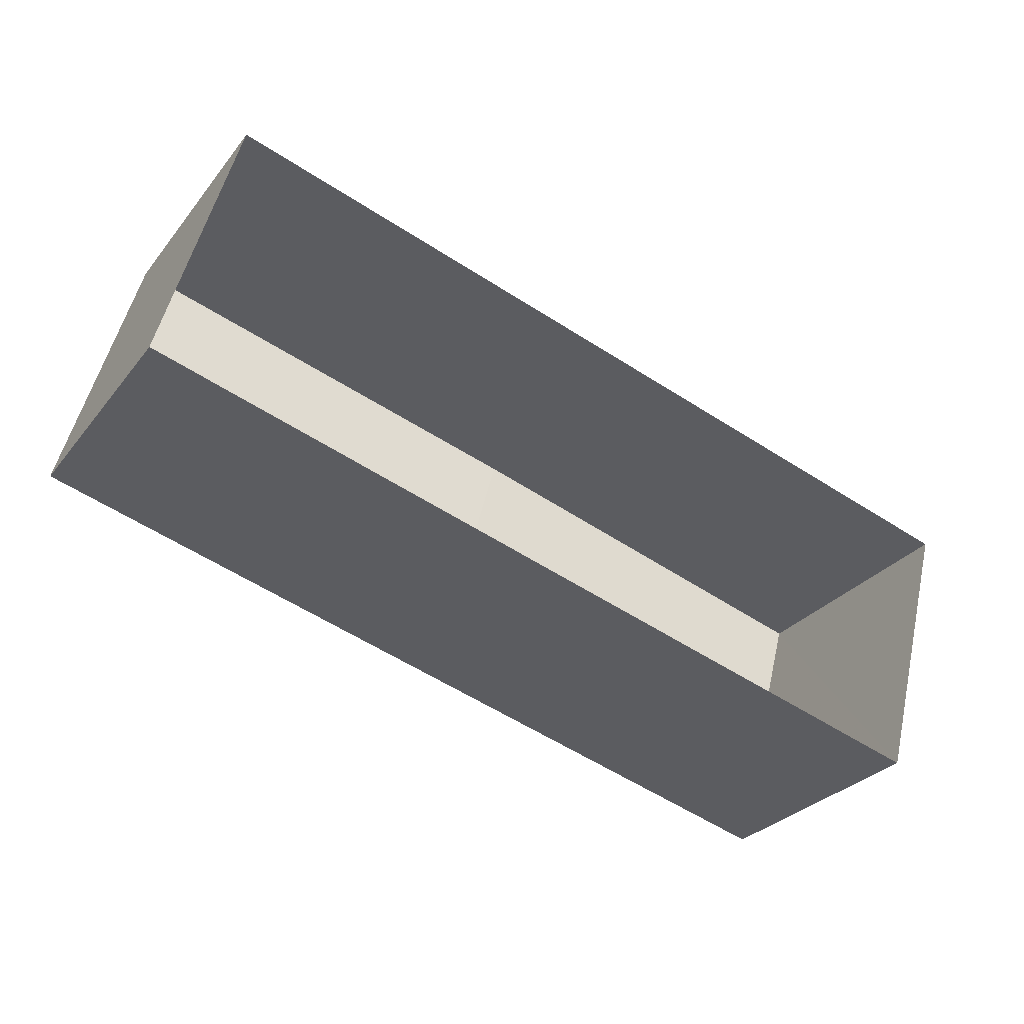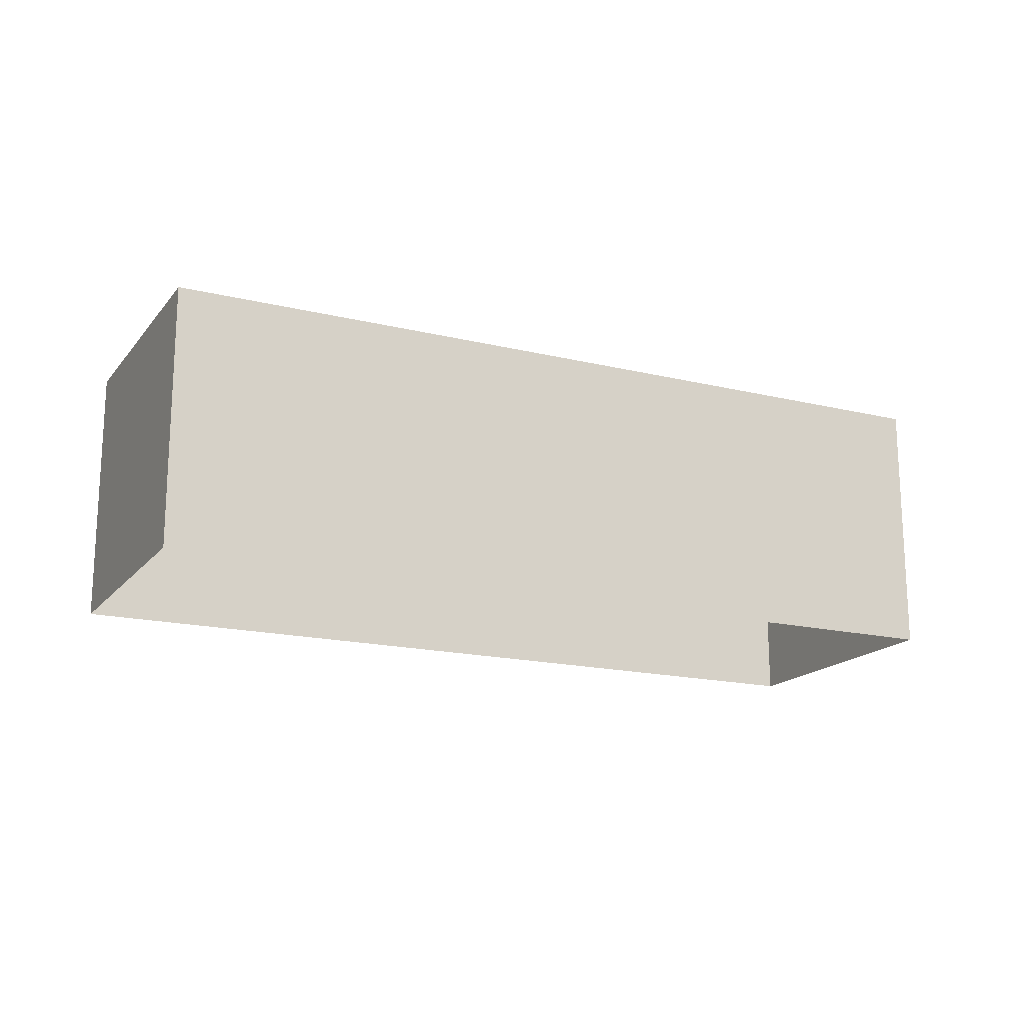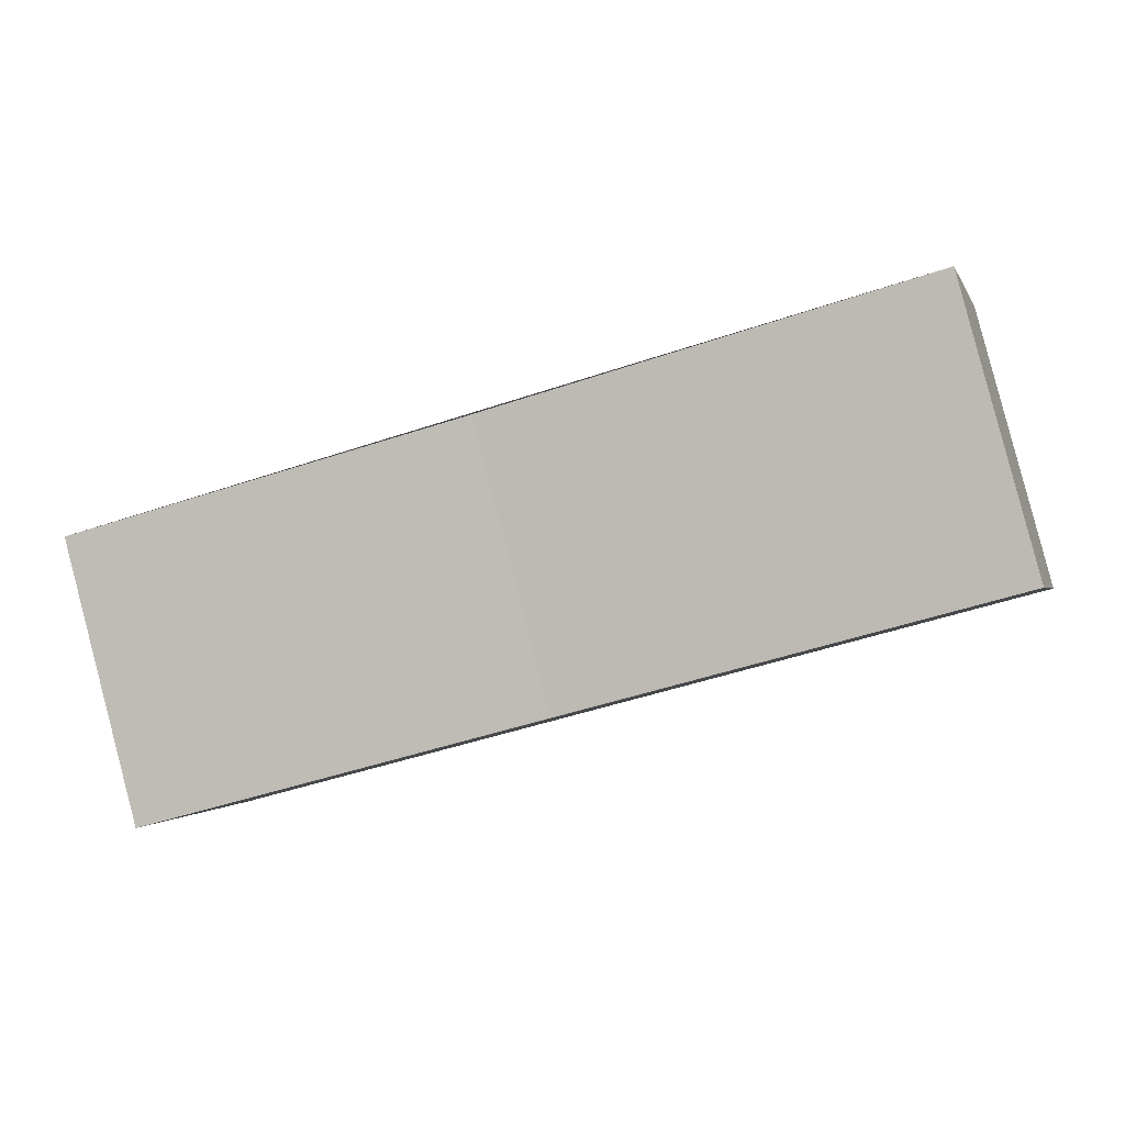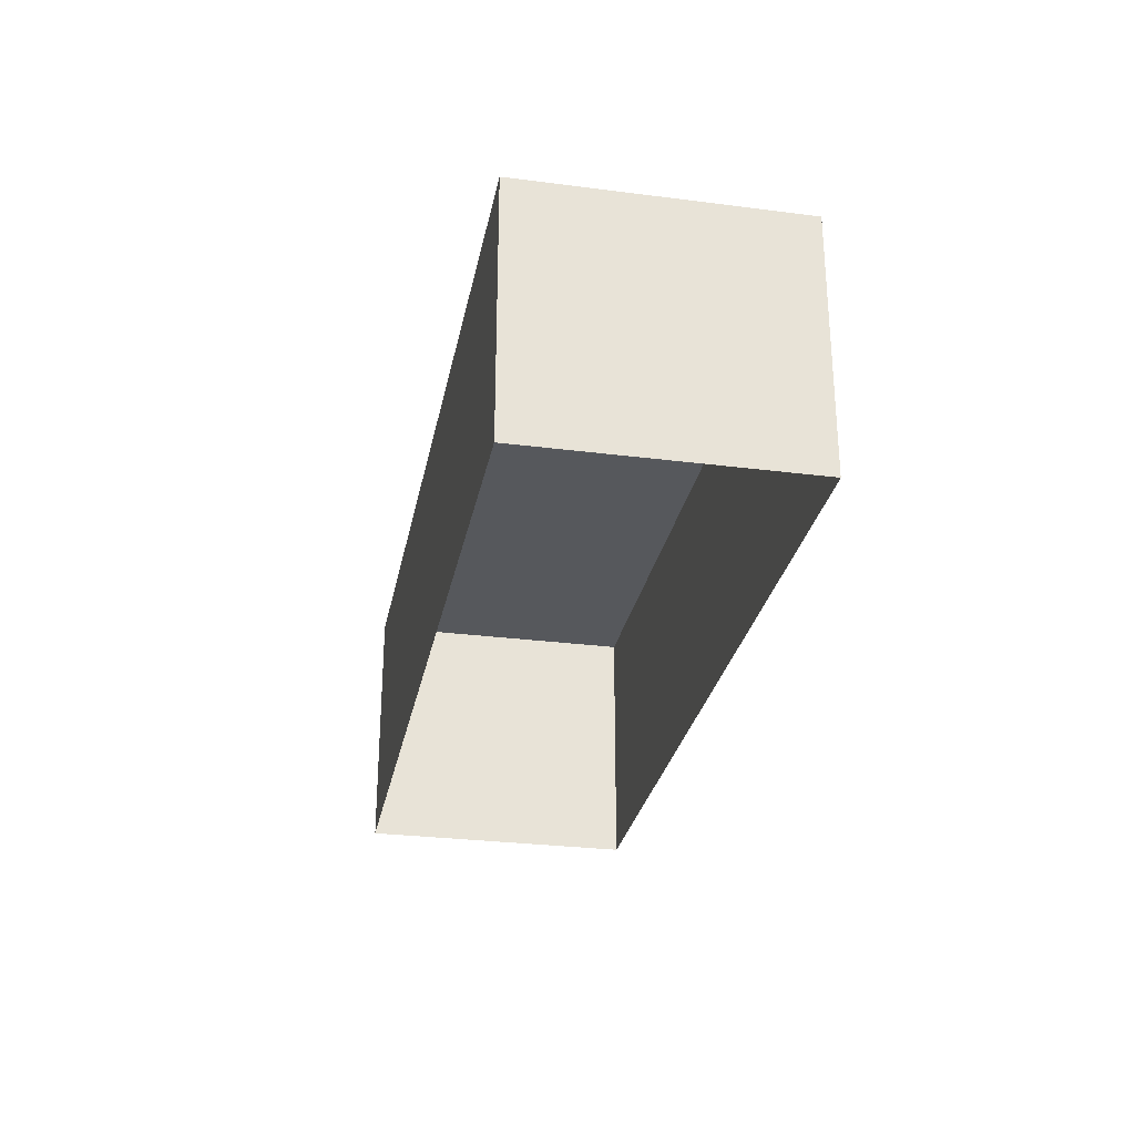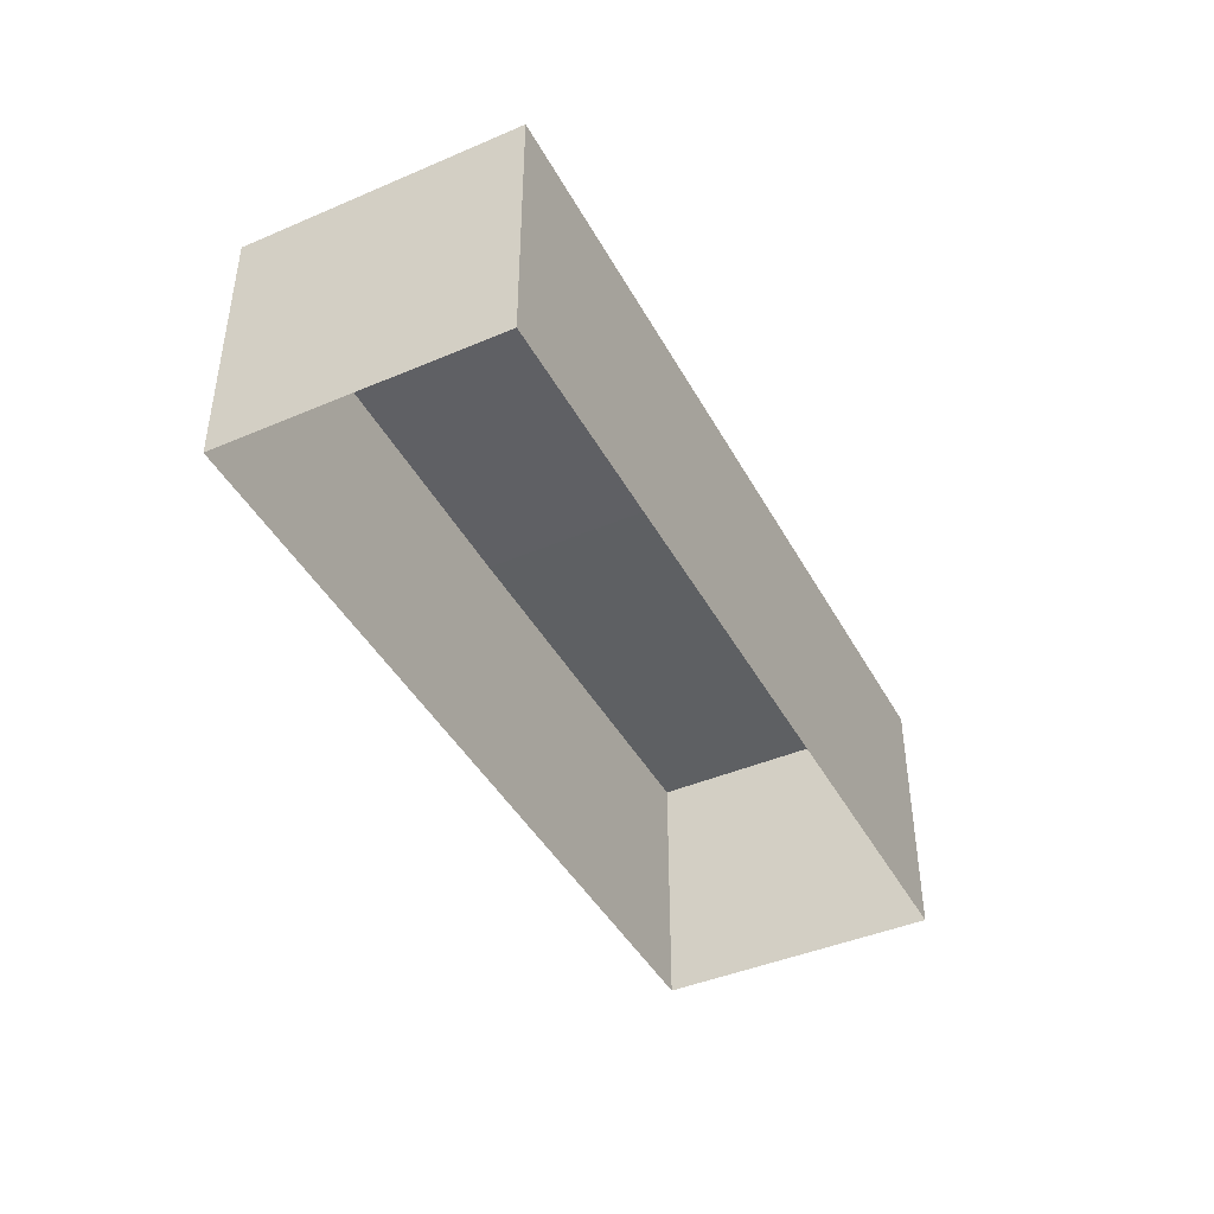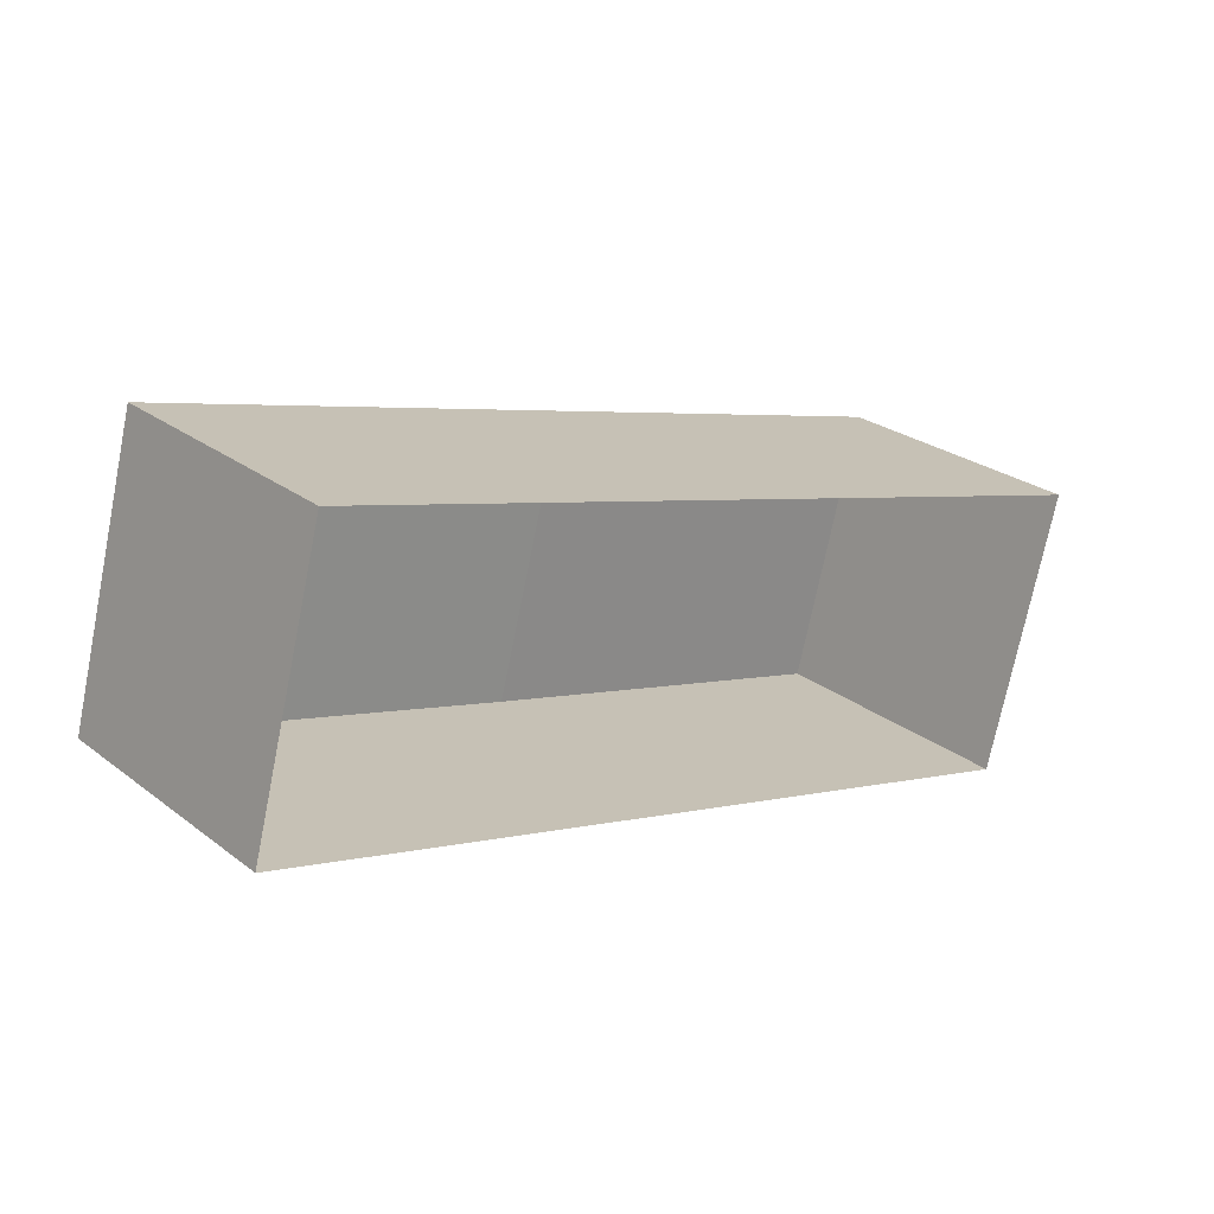
<metadata>
{"format":"obj","ext":"obj","renderer":"f3d","projection":"perspective","resolution":1024,"background":"white","views":[{"elev":-29.2,"azim":149.4,"up":"+Y"},{"elev":-17.2,"azim":-10.7,"up":"+Z"},{"elev":-0.8,"azim":14.5,"up":"+Y"},{"elev":-28.5,"azim":-85.8,"up":"+Z"},{"elev":-43.2,"azim":132.0,"up":"+Z"},{"elev":26.2,"azim":139.6,"up":"+Y"}]}
</metadata>
<code>
v -1.181e+04 -3.454e+04 34.43
v -1.18e+04 -3.454e+04 34.43
v -1.182e+04 -3.455e+04 34.43
v -1.182e+04 -3.454e+04 34.43
v -1.181e+04 -3.454e+04 39.88
v -1.181e+04 -3.455e+04 39.78
v -1.18e+04 -3.454e+04 39.88
v -1.181e+04 -3.454e+04 39.78
v -1.182e+04 -3.455e+04 39.88
v -1.182e+04 -3.454e+04 39.88
f 1 2 3
f 4 1 3
f 5 6 7
f 8 6 5
f 6 8 9
f 9 8 10
f 8 5 10
f 6 9 7
f 10 4 3
f 9 10 3
f 10 1 4
f 10 5 1
f 5 2 1
f 5 7 2
f 9 3 2
f 7 9 2

</code>
